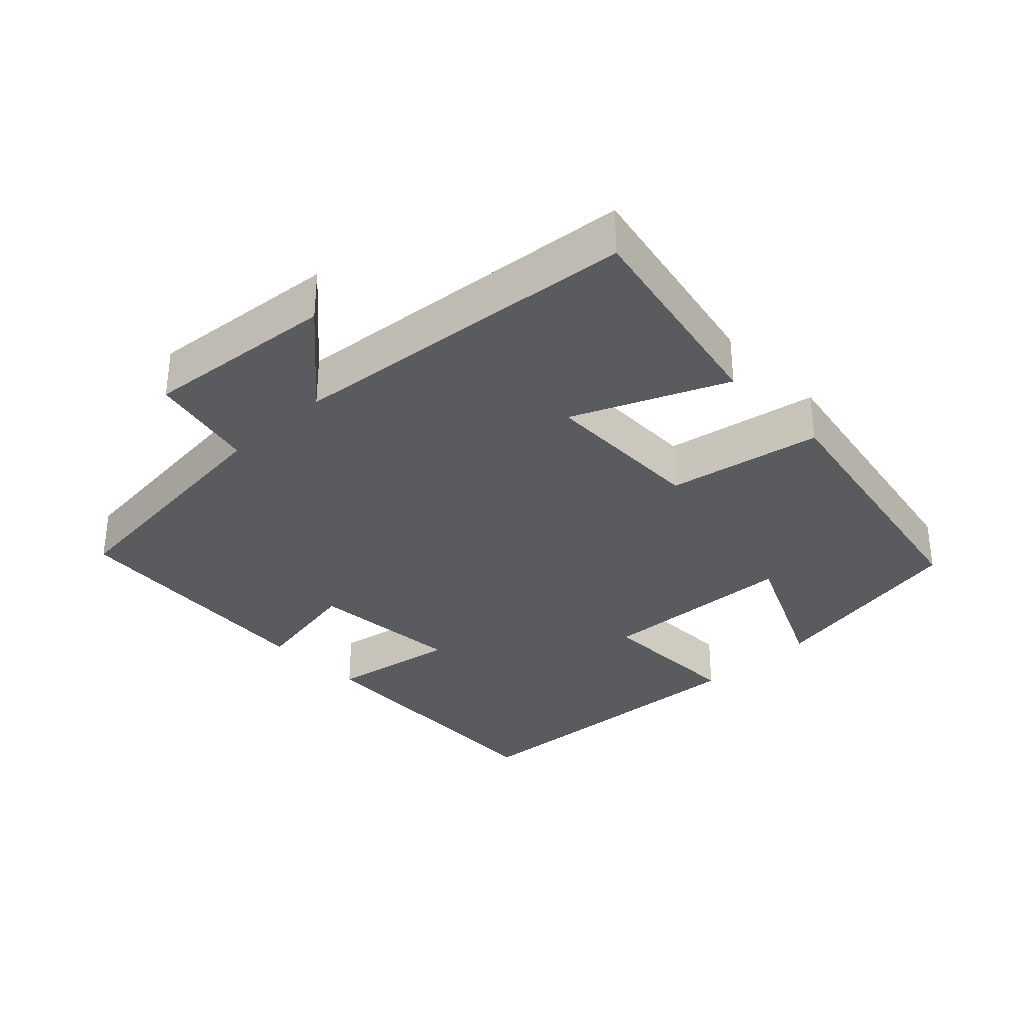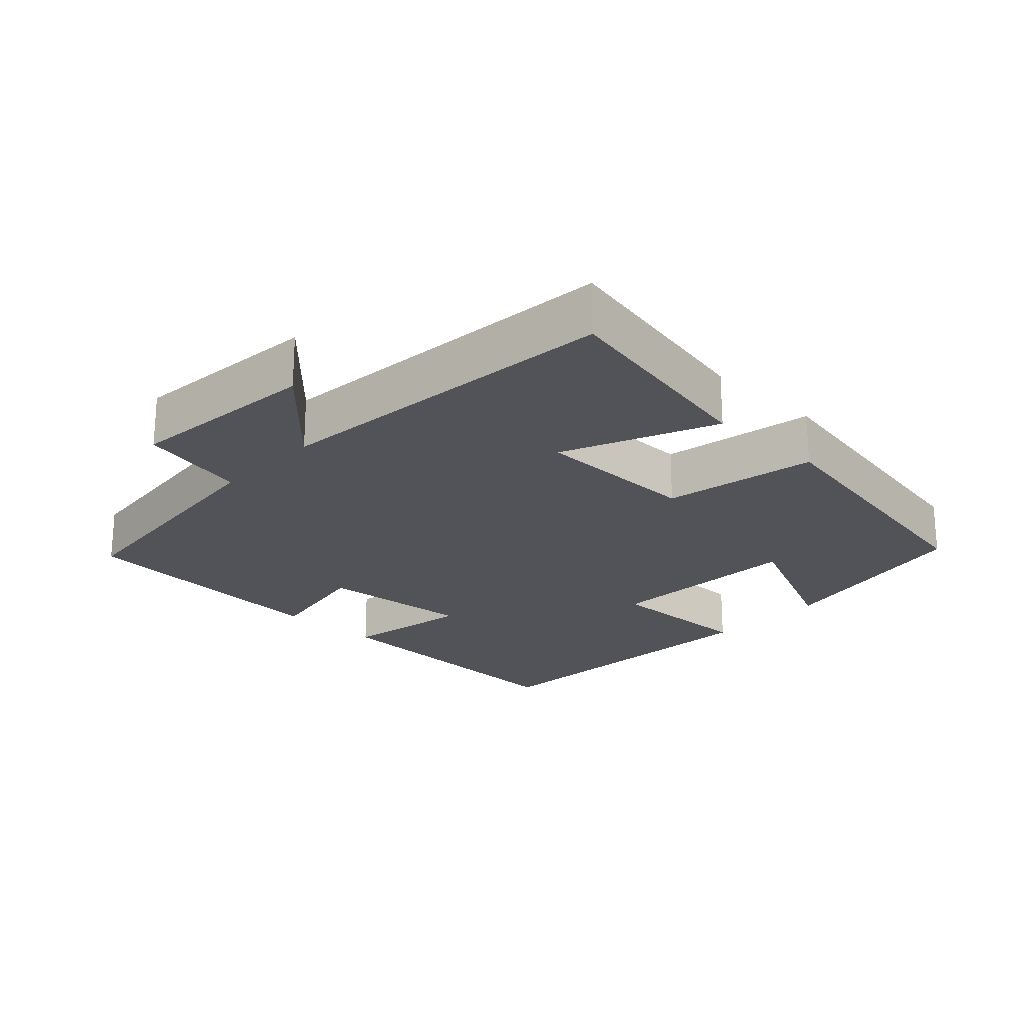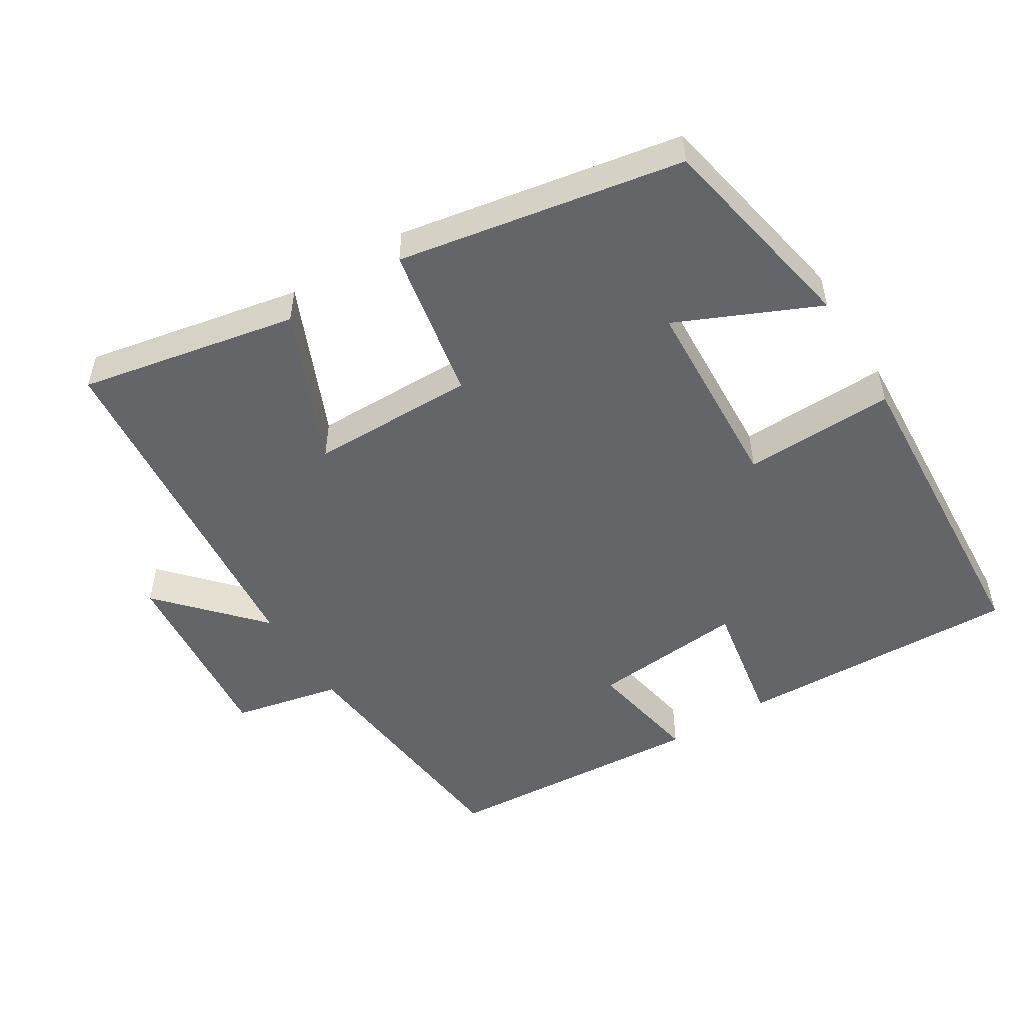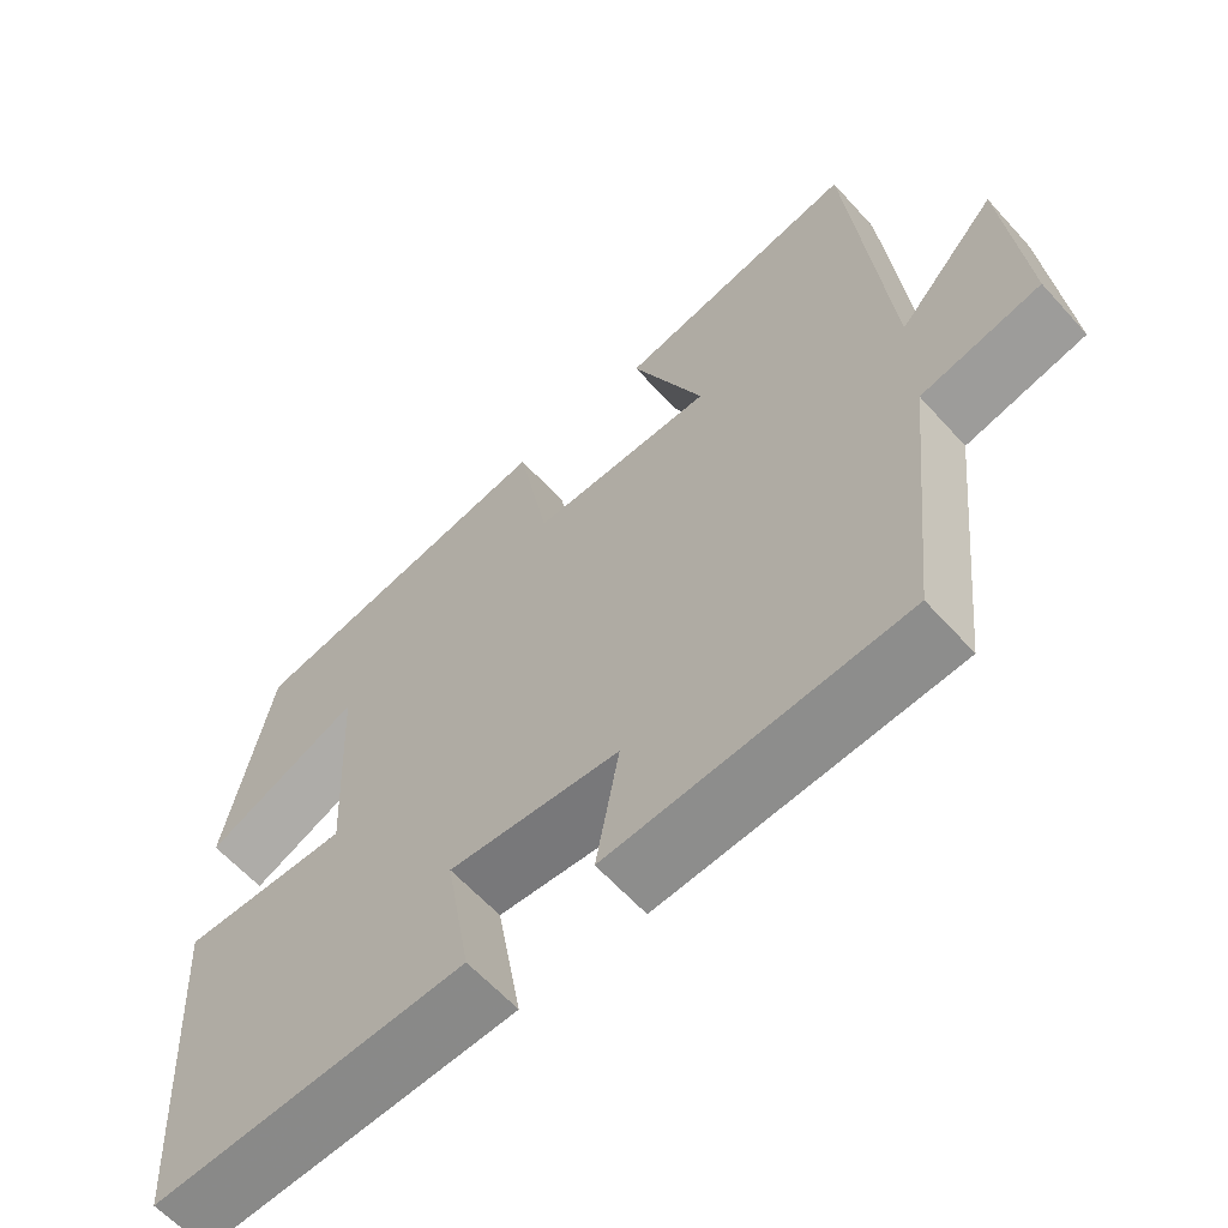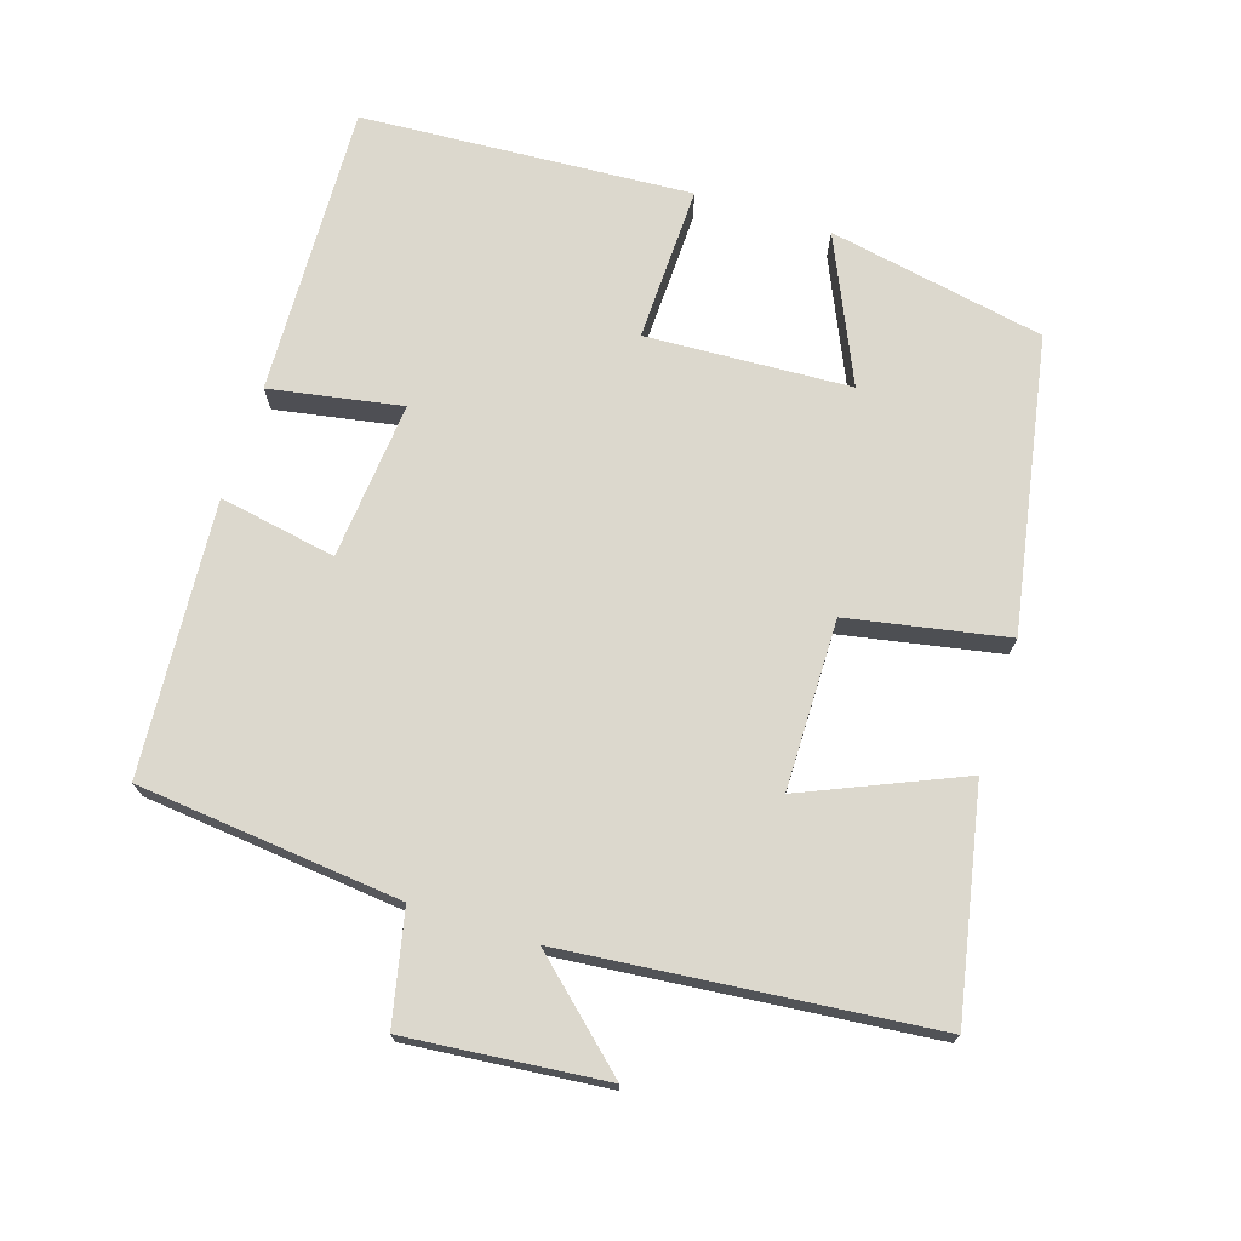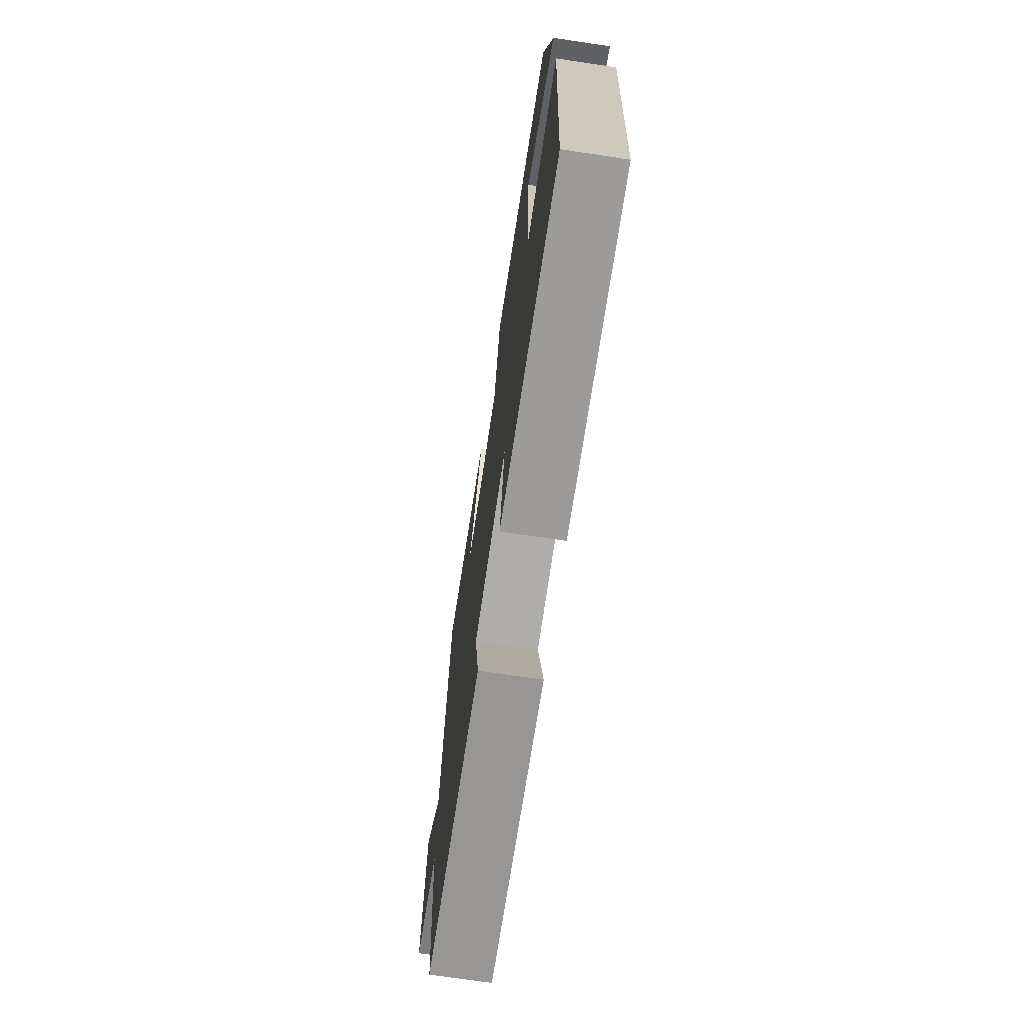
<metadata>
{"format":"obj","ext":"obj","renderer":"f3d","projection":"perspective","resolution":1024,"background":"white","views":[{"elev":-33.0,"azim":-46.3,"up":"+Y"},{"elev":-22.5,"azim":-43.5,"up":"+Y"},{"elev":-51.4,"azim":31.8,"up":"+Y"},{"elev":-61.5,"azim":-138.1,"up":"+Z"},{"elev":72.5,"azim":-72.4,"up":"+Y"},{"elev":-71.8,"azim":81.5,"up":"+Z"}]}
</metadata>
<code>
v 0.473 0.07 -0.514
v 0.071 0.07 -0.5
v 0.103 0.07 -0.318
v -0.115 0.07 -0.338
v -0.085 0.07 -0.5
v -0.462 0.07 -0.474
v -0.5 0.07 -0.11
v -0.653 0.07 -0.077
v -0.627 0.07 0.197
v -0.5 0.07 0.058
v -0.452 0.07 0.561
v -0.143 0.07 0.5
v -0.236 0.07 0.283
v -0.002 0.07 0.281
v 0.039 0.07 0.5
v 0.442 0.07 0.427
v 0.5 0.07 0.128
v 0.3 0.07 0.218
v 0.286 0.07 -0.064
v 0.5 0.07 -0.058
v 0.473 0 -0.514
v 0.071 0 -0.5
v 0.103 0 -0.318
v -0.115 0 -0.338
v -0.085 0 -0.5
v -0.462 0 -0.474
v -0.5 0 -0.11
v -0.653 0 -0.077
v -0.627 0 0.197
v -0.5 0 0.058
v -0.452 0 0.561
v -0.143 0 0.5
v -0.236 0 0.283
v -0.002 0 0.281
v 0.039 0 0.5
v 0.442 0 0.427
v 0.5 0 0.128
v 0.3 0 0.218
v 0.286 0 -0.064
v 0.5 0 -0.058
f 1 2 3
f 20 1 3
f 19 20 3
f 18 19 3 4
f 15 16 17 18
f 14 15 18 4
f 13 14 4
f 10 11 12 13
f 5 6 7
f 4 5 7
f 13 4 7
f 10 13 7
f 7 8 9 10
f 23 22 21
f 23 21 40
f 23 40 39
f 24 23 39 38
f 38 37 36 35
f 24 38 35 34
f 24 34 33
f 33 32 31 30
f 27 26 25
f 27 25 24
f 27 24 33
f 27 33 30
f 30 29 28 27
f 1 21 22 2
f 2 22 23 3
f 3 23 24 4
f 4 24 25 5
f 5 25 26 6
f 6 26 27 7
f 7 27 28 8
f 8 28 29 9
f 9 29 30 10
f 10 30 31 11
f 11 31 32 12
f 12 32 33 13
f 13 33 34 14
f 14 34 35 15
f 15 35 36 16
f 16 36 37 17
f 17 37 38 18
f 18 38 39 19
f 19 39 40 20
f 20 40 21 1

</code>
